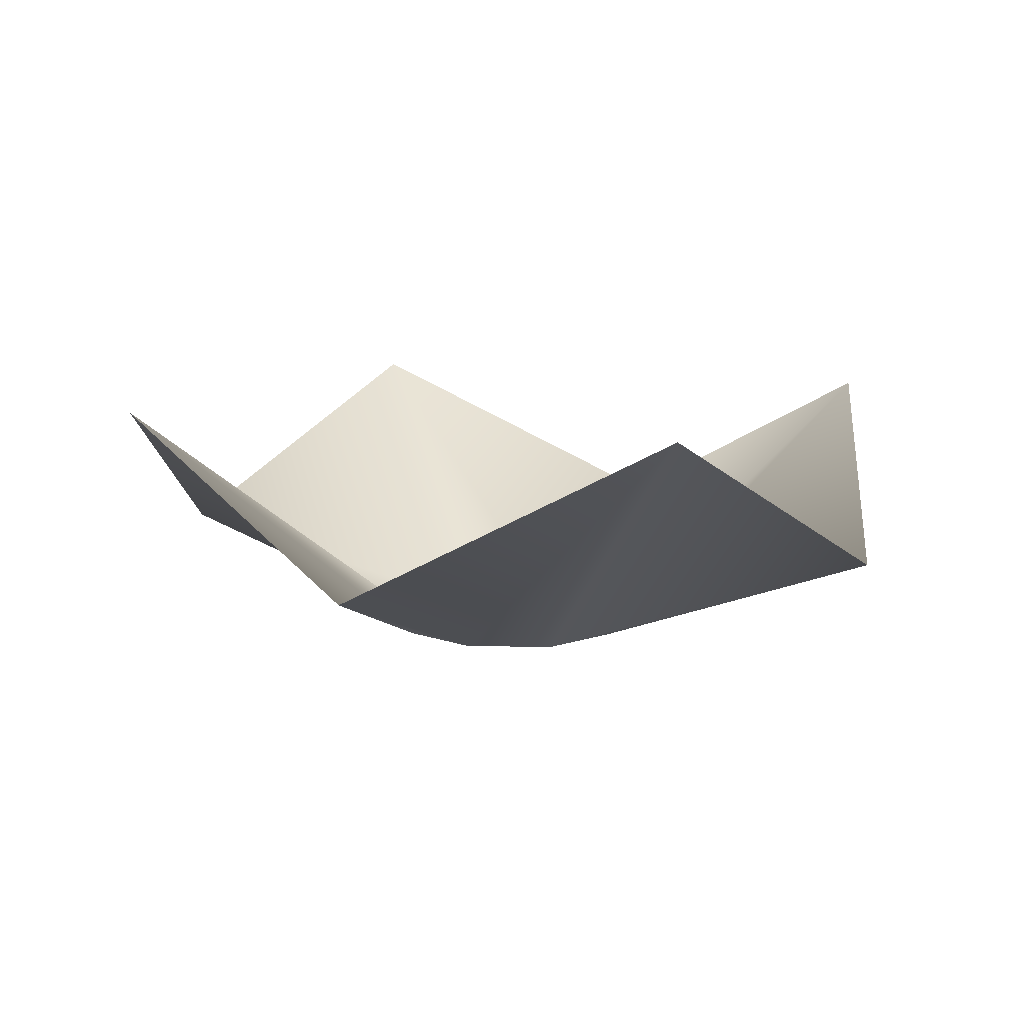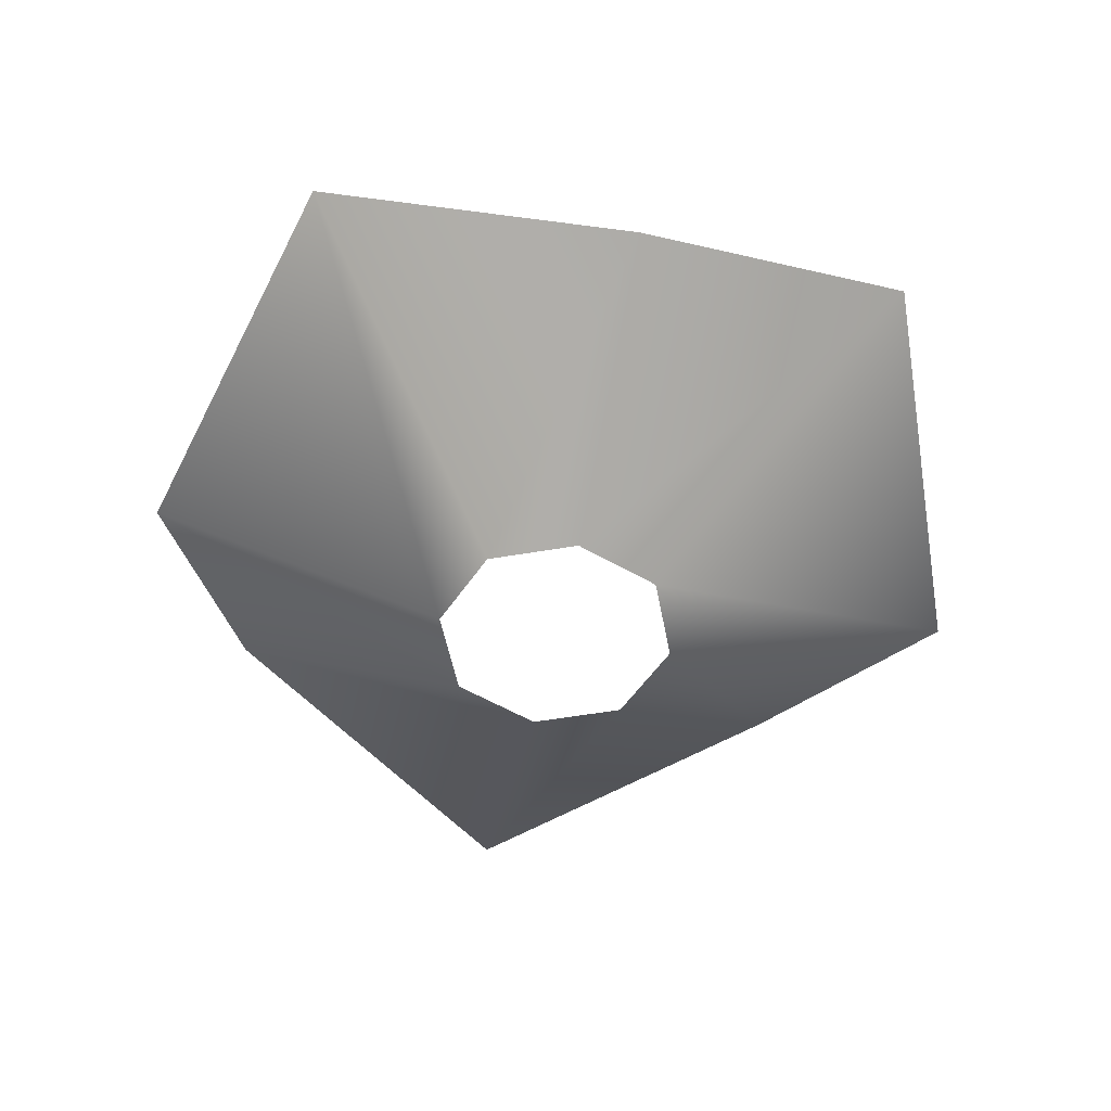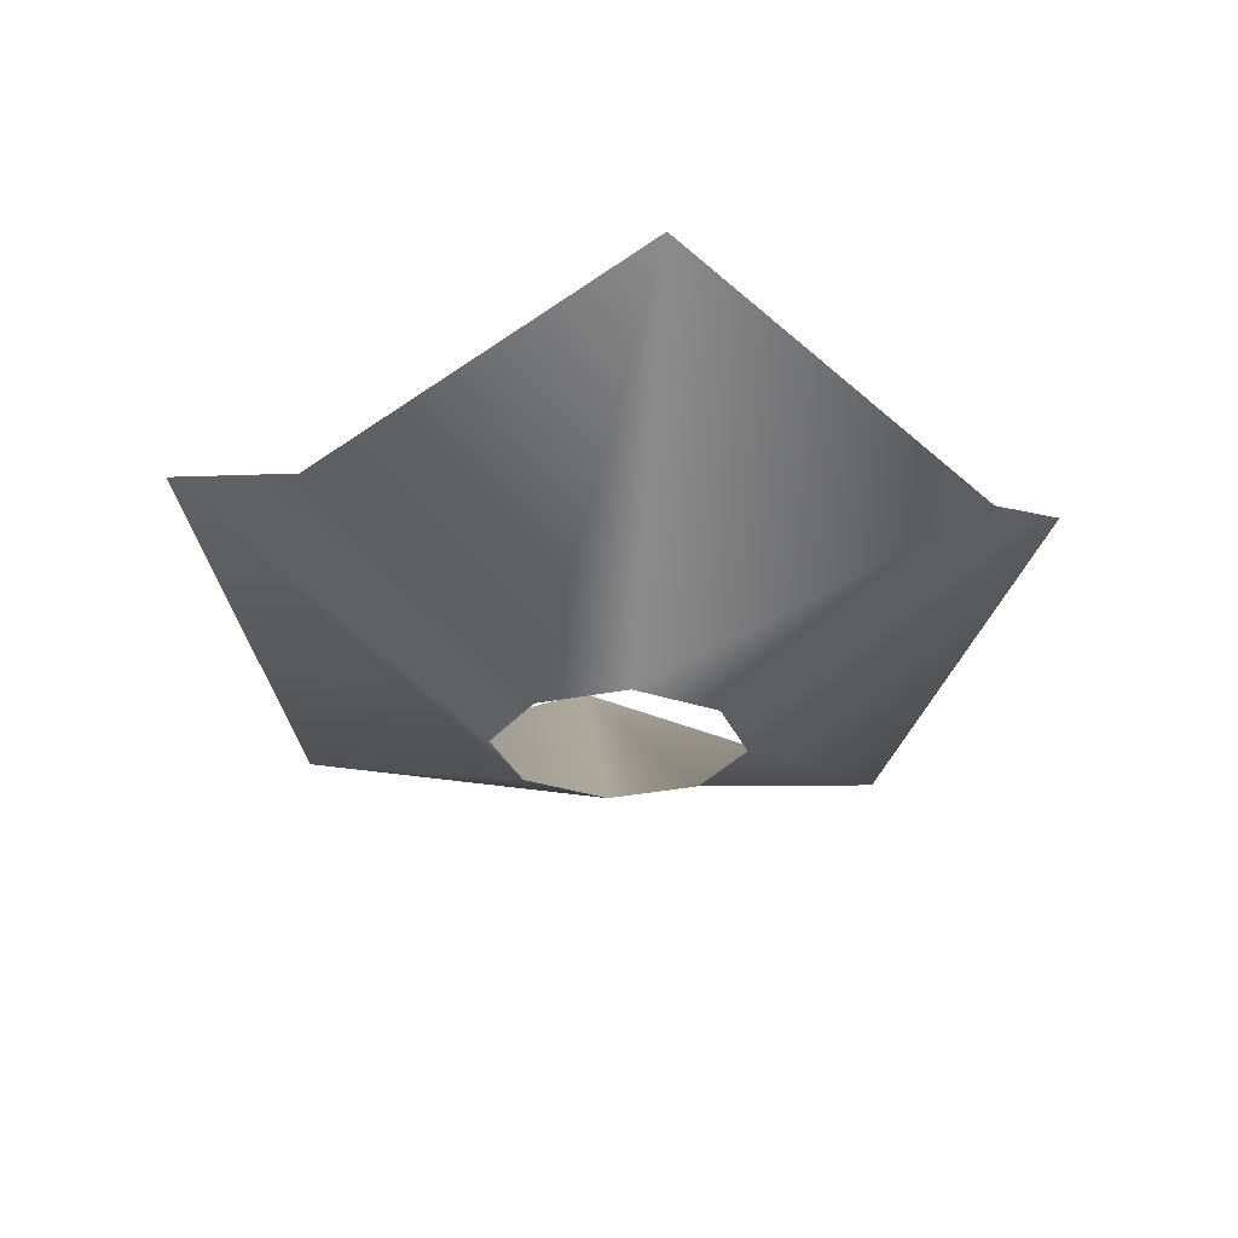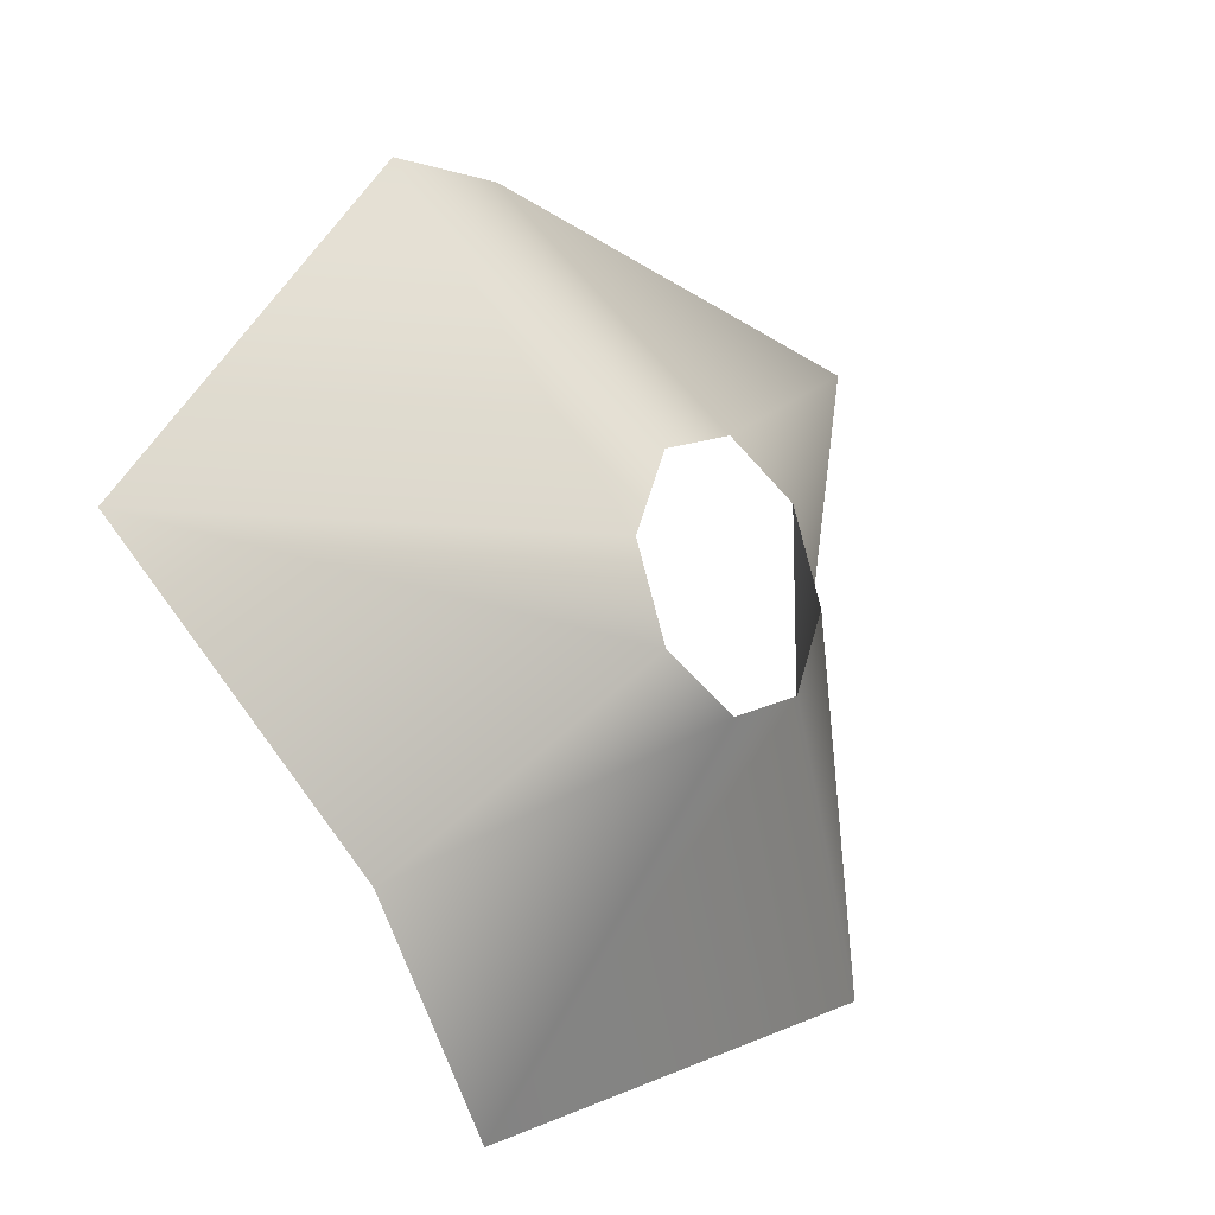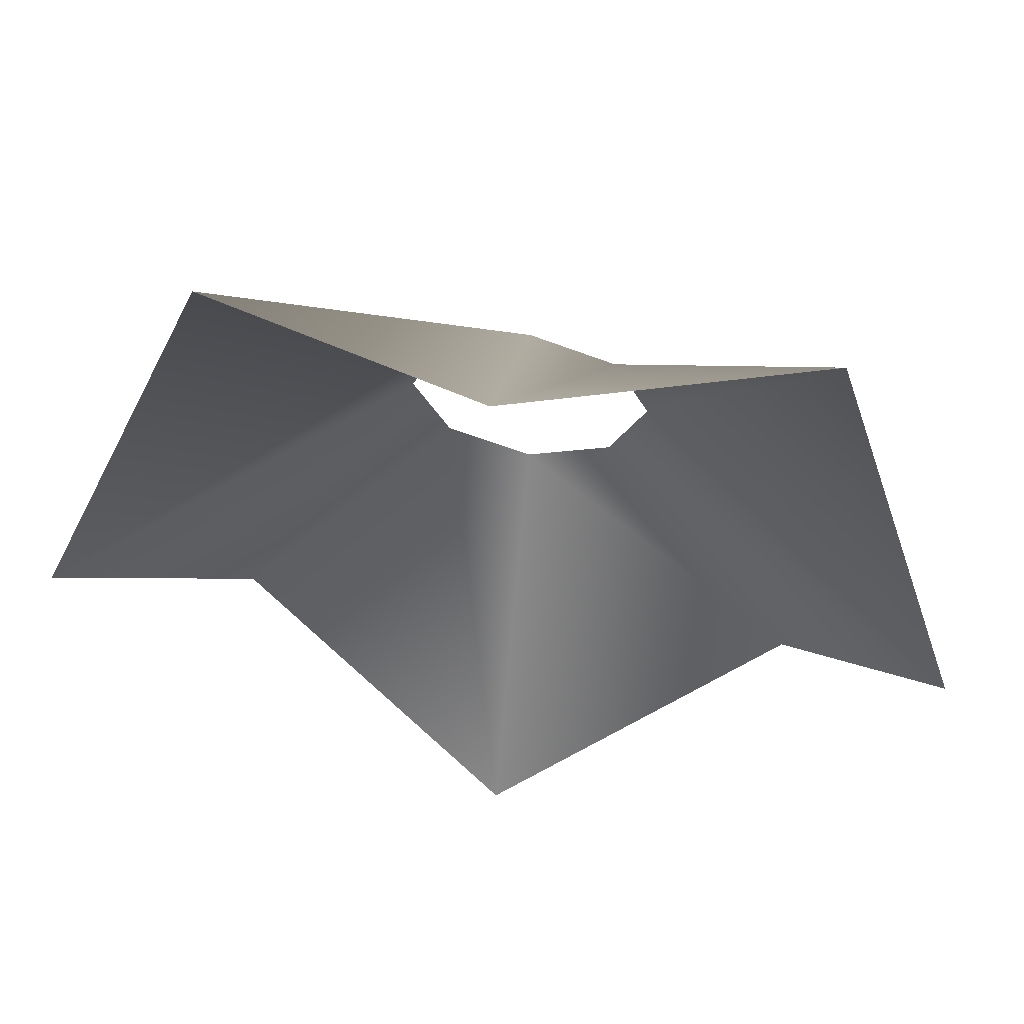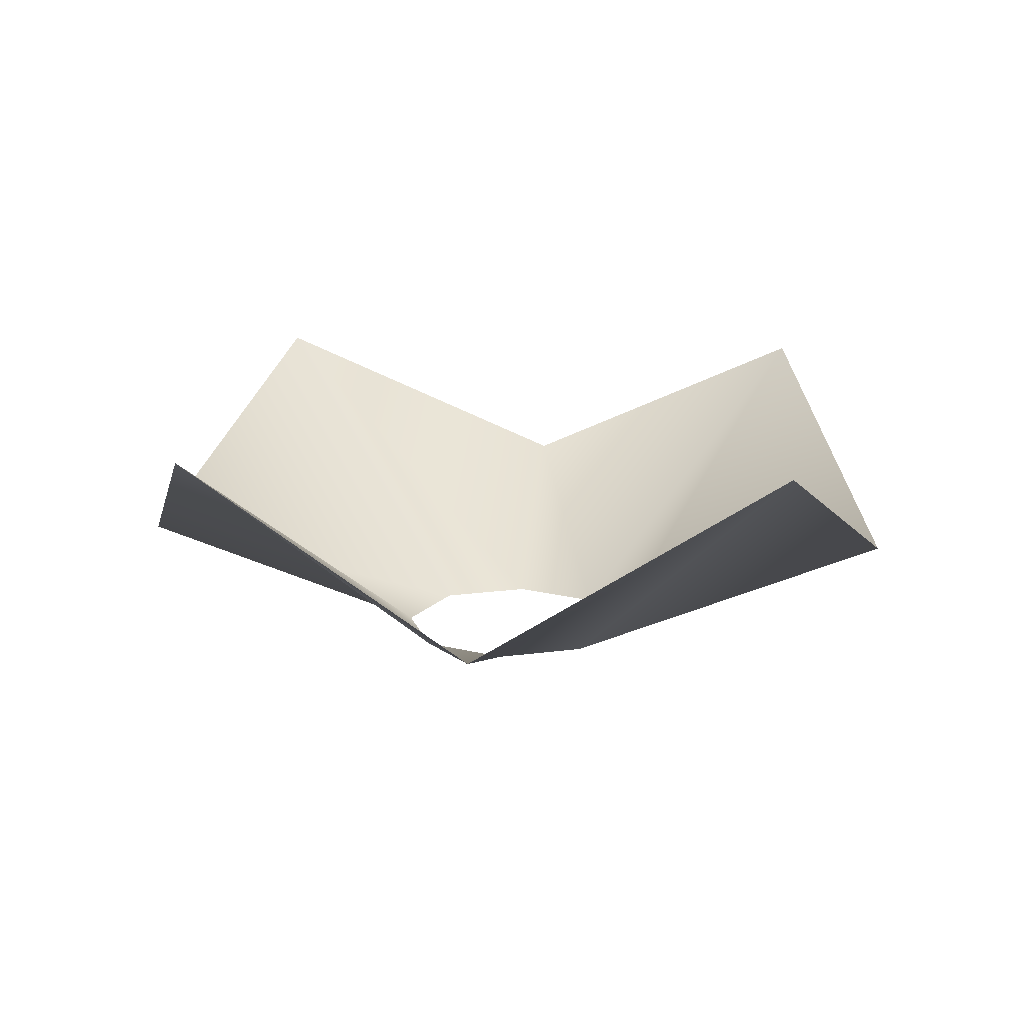
<metadata>
{"format":"obj","ext":"obj","renderer":"f3d","projection":"perspective","resolution":1024,"background":"white","views":[{"elev":9.2,"azim":-111.1,"up":"+Y"},{"elev":-51.9,"azim":124.0,"up":"+Y"},{"elev":-27.6,"azim":174.8,"up":"+Y"},{"elev":-18.2,"azim":-49.2,"up":"+Z"},{"elev":62.4,"azim":-172.2,"up":"+Z"},{"elev":16.5,"azim":-129.1,"up":"+Y"}]}
</metadata>
<code>
g pm0105_61_R_FireCore3Skin
v -0.5293 -0.1042 0.435
v -0.4665 -0.0694 0.4047
v -0.4665 -0.126 0.4721
v -0.4844 -0.126 0.4798
v -0.5595 -0.0694 0.4977
v -0.4921 -0.126 0.4977
v -0.5293 -0.1042 0.5605
v -0.4844 -0.126 0.5156
v -0.4665 -0.0694 0.5908
v -0.4665 -0.126 0.5234
v -0.4665 -0.0694 0.4047
v -0.4486 -0.126 0.4798
v -0.4665 -0.126 0.4721
v -0.4037 -0.1042 0.435
v -0.4409 -0.126 0.4977
v -0.3735 -0.0694 0.4977
v -0.4486 -0.126 0.5156
v -0.4037 -0.1042 0.5605
v -0.4665 -0.126 0.5234
v -0.4665 -0.0694 0.5908
g pm0105_61_R_FireCore3Skin_0
f 3 2 1
f 4 3 1
f 4 1 5
f 6 4 5
f 6 5 7
f 8 6 7
f 8 7 9
f 10 8 9
f 13 12 11
f 12 14 11
f 12 15 14
f 15 16 14
f 15 17 16
f 17 18 16
f 17 19 18
f 19 20 18

</code>
